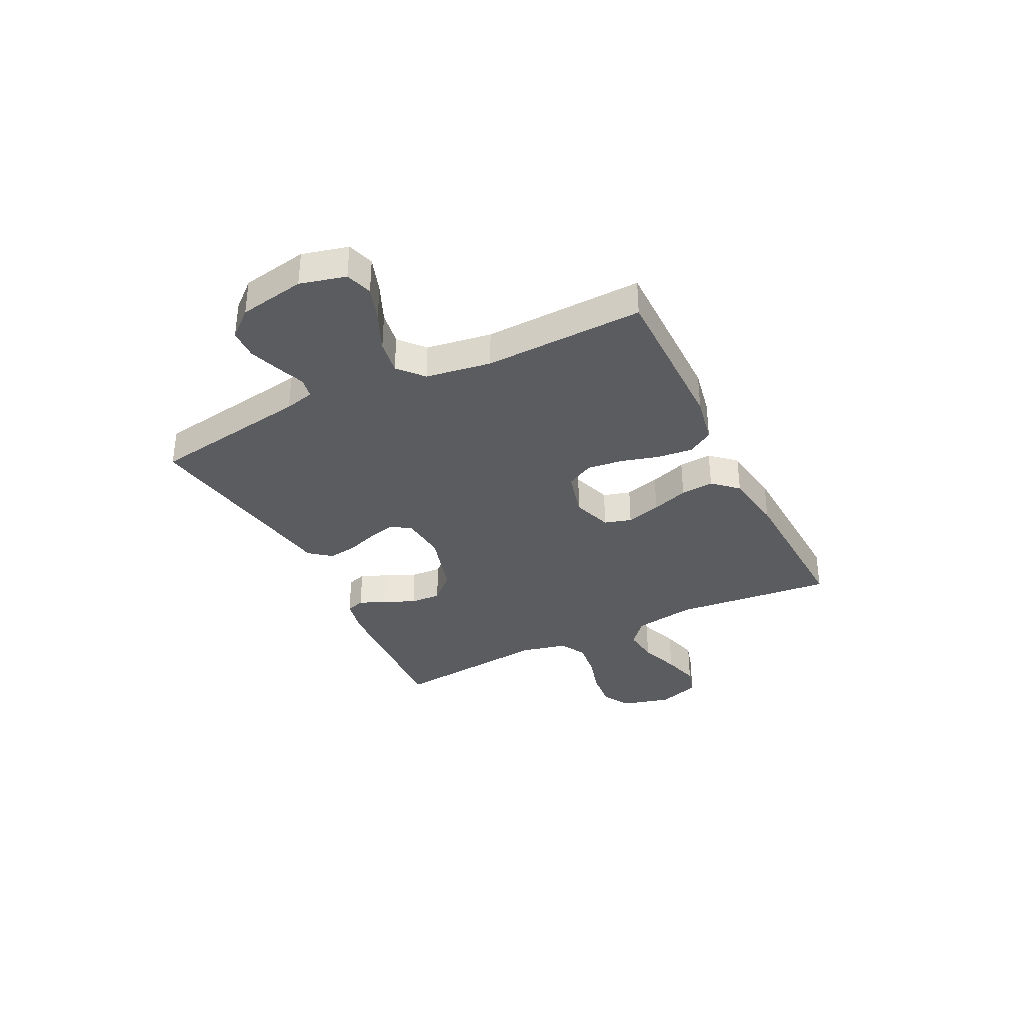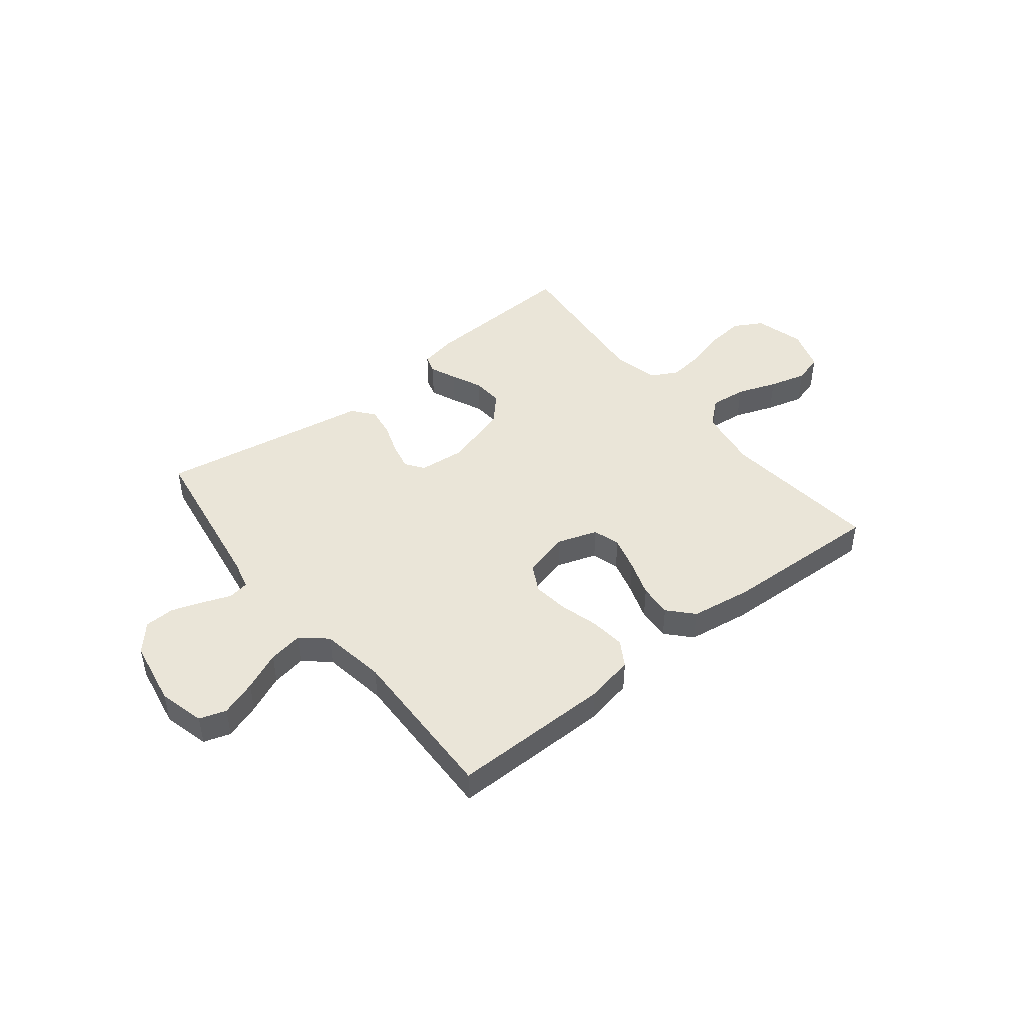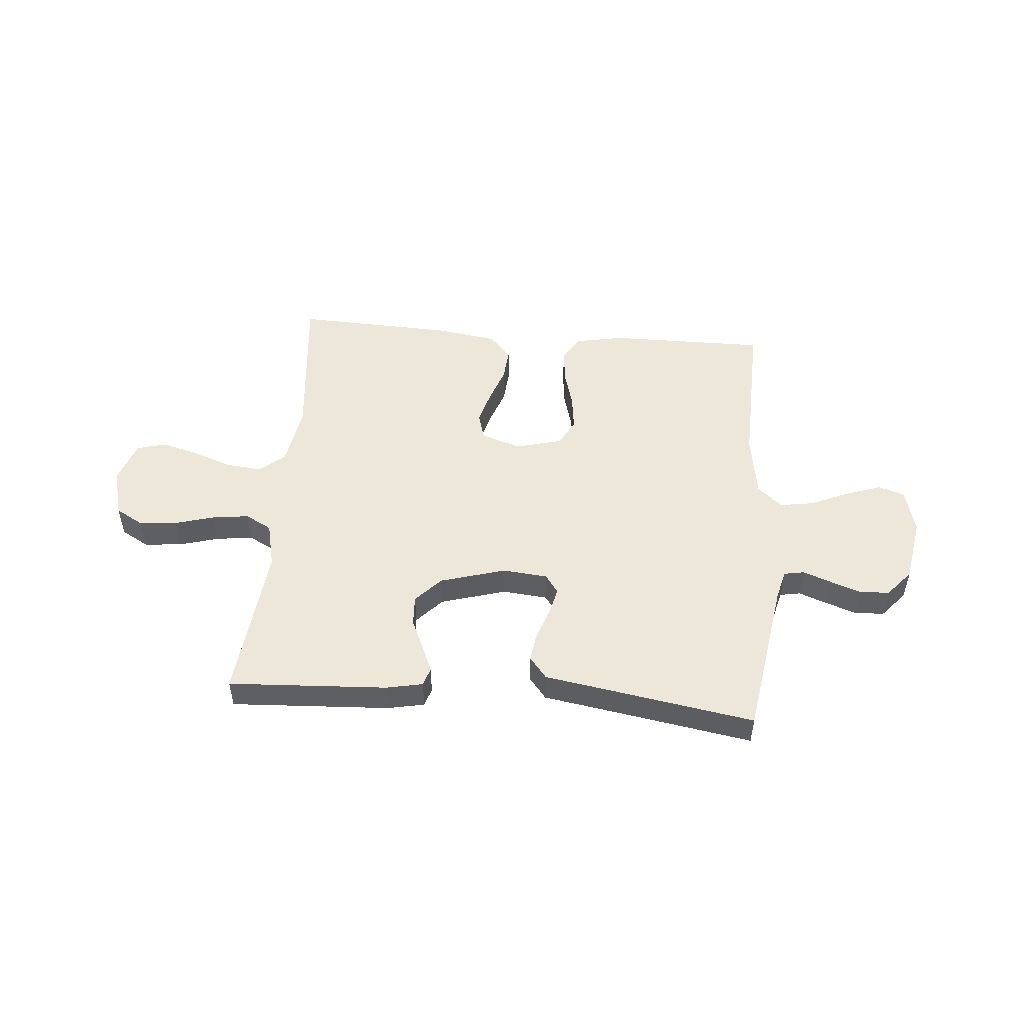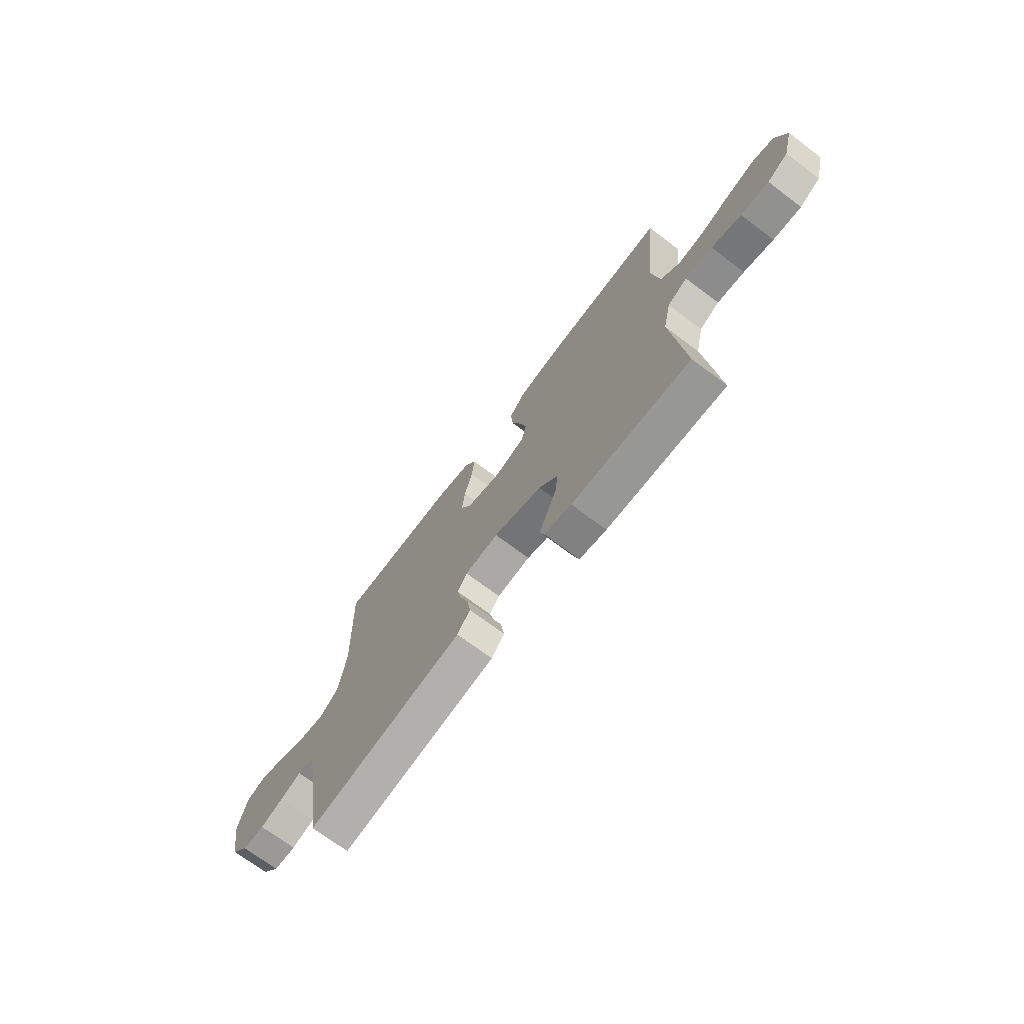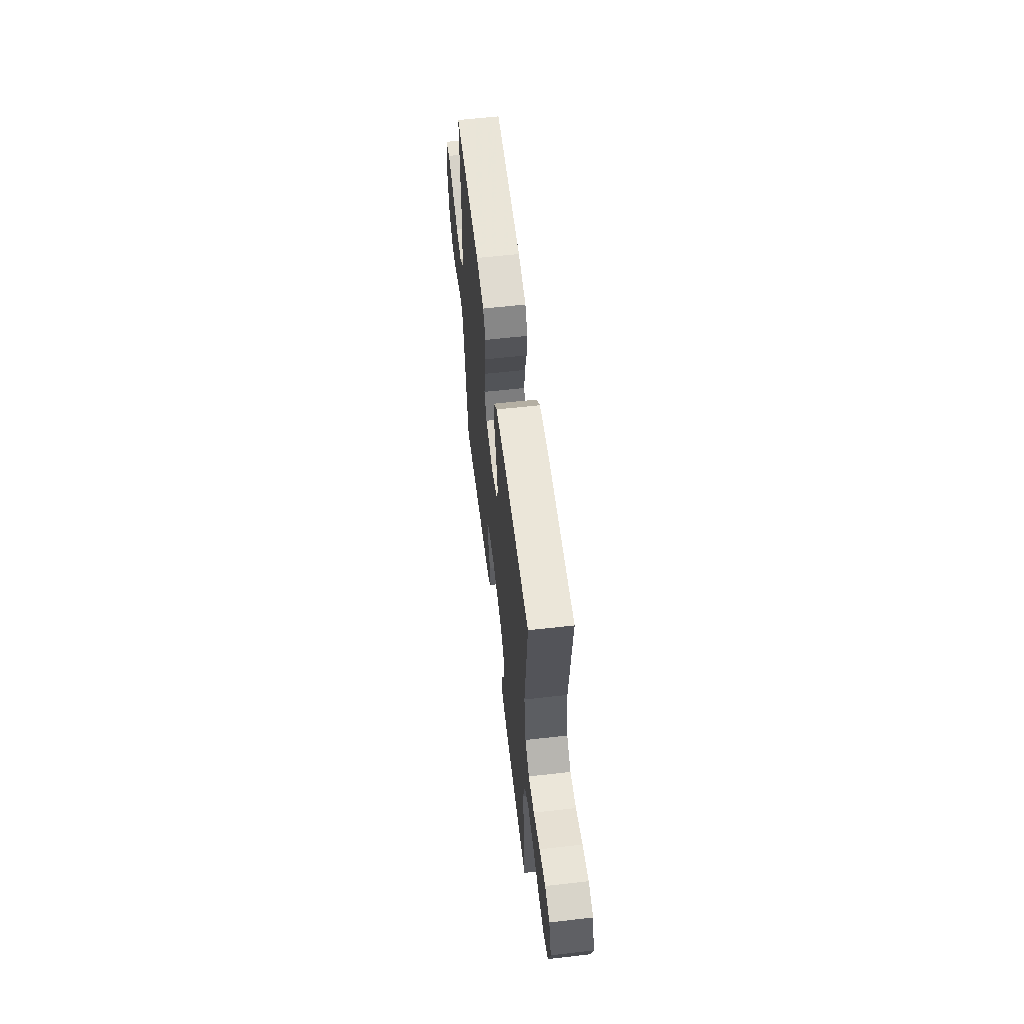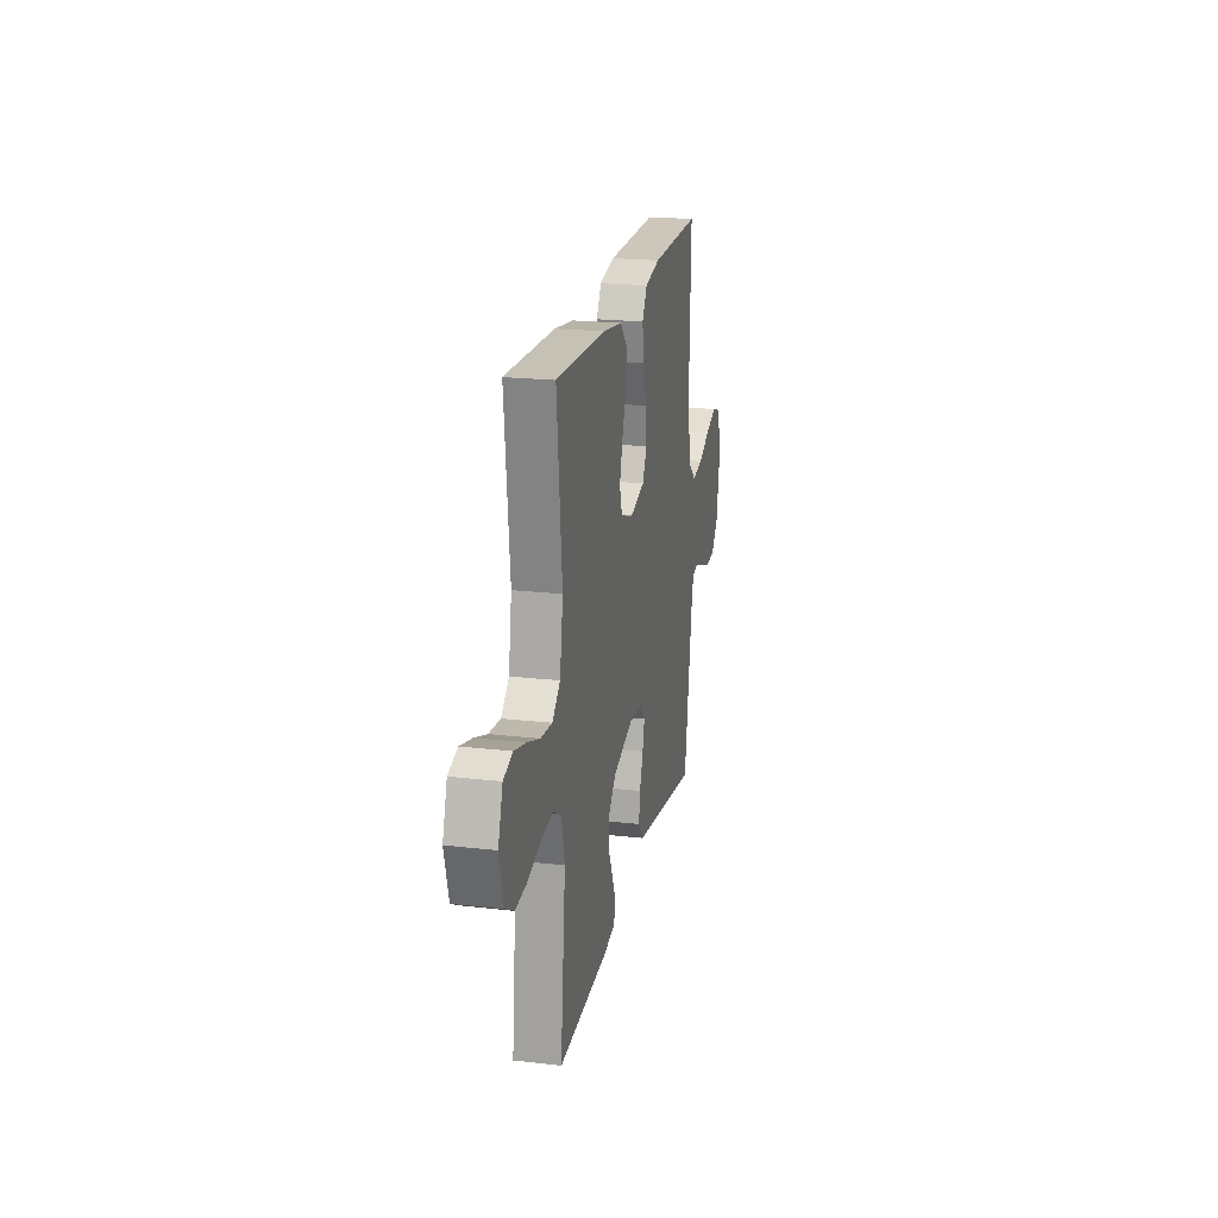
<metadata>
{"format":"obj","ext":"obj","renderer":"f3d","projection":"perspective","resolution":1024,"background":"white","views":[{"elev":-34.8,"azim":-63.5,"up":"+Y"},{"elev":45.3,"azim":-38.6,"up":"+Y"},{"elev":50.2,"azim":-175.2,"up":"+Y"},{"elev":-70.8,"azim":53.0,"up":"+Z"},{"elev":59.3,"azim":83.3,"up":"+Z"},{"elev":20.9,"azim":101.7,"up":"+Z"}]}
</metadata>
<code>
v -0.5 0.07 0.5
v -0.2 0.07 0.498
v -0.109 0.07 0.48
v -0.08 0.07 0.432
v -0.087 0.07 0.366
v -0.107 0.07 0.294
v -0.115 0.07 0.227
v -0.088 0.07 0.176
v 0 0.07 0.153
v 0.075 0.07 0.178
v 0.09 0.07 0.229
v 0.072 0.07 0.294
v 0.048 0.07 0.363
v 0.043 0.07 0.425
v 0.085 0.07 0.471
v 0.2 0.07 0.488
v 0.5 0.07 0.5
v 0.47 0.07 0.2
v 0.489 0.07 0.084
v 0.537 0.07 0.043
v 0.605 0.07 0.05
v 0.68 0.07 0.077
v 0.75 0.07 0.096
v 0.805 0.07 0.08
v 0.832 0.07 0
v 0.807 0.07 -0.093
v 0.754 0.07 -0.123
v 0.683 0.07 -0.116
v 0.608 0.07 -0.095
v 0.539 0.07 -0.086
v 0.489 0.07 -0.113
v 0.469 0.07 -0.2
v 0.5 0.07 -0.5
v 0.2 0.07 -0.484
v 0.131 0.07 -0.47
v 0.12 0.07 -0.435
v 0.141 0.07 -0.385
v 0.167 0.07 -0.327
v 0.17 0.07 -0.269
v 0.123 0.07 -0.219
v 0 0.07 -0.183
v -0.085 0.07 -0.191
v -0.11 0.07 -0.226
v -0.098 0.07 -0.278
v -0.077 0.07 -0.338
v -0.069 0.07 -0.393
v -0.102 0.07 -0.434
v -0.2 0.07 -0.45
v -0.5 0.07 -0.5
v -0.547 0.07 -0.2
v -0.561 0.07 -0.144
v -0.6 0.07 -0.137
v -0.653 0.07 -0.157
v -0.711 0.07 -0.177
v -0.767 0.07 -0.175
v -0.811 0.07 -0.124
v -0.833 0.07 0
v -0.811 0.07 0.086
v -0.761 0.07 0.102
v -0.694 0.07 0.079
v -0.622 0.07 0.047
v -0.557 0.07 0.036
v -0.51 0.07 0.077
v -0.491 0.07 0.2
v -0.5 0 0.5
v -0.2 0 0.498
v -0.109 0 0.48
v -0.08 0 0.432
v -0.087 0 0.366
v -0.107 0 0.294
v -0.115 0 0.227
v -0.088 0 0.176
v 0 0 0.153
v 0.075 0 0.178
v 0.09 0 0.229
v 0.072 0 0.294
v 0.048 0 0.363
v 0.043 0 0.425
v 0.085 0 0.471
v 0.2 0 0.488
v 0.5 0 0.5
v 0.47 0 0.2
v 0.489 0 0.084
v 0.537 0 0.043
v 0.605 0 0.05
v 0.68 0 0.077
v 0.75 0 0.096
v 0.805 0 0.08
v 0.832 0 0
v 0.807 0 -0.093
v 0.754 0 -0.123
v 0.683 0 -0.116
v 0.608 0 -0.095
v 0.539 0 -0.086
v 0.489 0 -0.113
v 0.469 0 -0.2
v 0.5 0 -0.5
v 0.2 0 -0.484
v 0.131 0 -0.47
v 0.12 0 -0.435
v 0.141 0 -0.385
v 0.167 0 -0.327
v 0.17 0 -0.269
v 0.123 0 -0.219
v 0 0 -0.183
v -0.085 0 -0.191
v -0.11 0 -0.226
v -0.098 0 -0.278
v -0.077 0 -0.338
v -0.069 0 -0.393
v -0.102 0 -0.434
v -0.2 0 -0.45
v -0.5 0 -0.5
v -0.547 0 -0.2
v -0.561 0 -0.144
v -0.6 0 -0.137
v -0.653 0 -0.157
v -0.711 0 -0.177
v -0.767 0 -0.175
v -0.811 0 -0.124
v -0.833 0 0
v -0.811 0 0.086
v -0.761 0 0.102
v -0.694 0 0.079
v -0.622 0 0.047
v -0.557 0 0.036
v -0.51 0 0.077
v -0.491 0 0.2
f 59 60 61
f 58 59 61
f 57 58 61
f 56 57 61
f 55 56 61
f 54 55 61
f 53 54 61
f 52 53 61
f 51 52 61 62
f 50 51 62 63
f 50 63 64
f 49 50 64
f 48 49 64
f 48 64 1
f 47 48 1
f 46 47 1
f 45 46 1
f 44 45 1
f 36 37 38
f 35 36 38
f 34 35 38
f 33 34 38
f 32 33 38
f 31 32 38 39
f 30 31 39 40
f 27 28 29
f 26 27 29
f 25 26 29
f 24 25 29
f 23 24 29
f 22 23 29
f 21 22 29
f 20 21 29 30
f 30 40 41
f 20 30 41
f 19 20 41
f 16 17 18
f 15 16 18
f 14 15 18
f 13 14 18
f 12 13 18
f 11 12 18 19
f 4 5 6
f 3 4 6
f 2 3 6
f 1 2 6
f 1 6 7
f 43 44 1
f 1 7 8
f 43 1 8
f 42 43 8
f 41 42 8 9
f 10 11 19 41
f 9 10 41
f 125 124 123
f 125 123 122
f 125 122 121
f 125 121 120
f 125 120 119
f 125 119 118
f 125 118 117
f 125 117 116
f 126 125 116 115
f 127 126 115 114
f 128 127 114
f 128 114 113
f 128 113 112
f 65 128 112
f 65 112 111
f 65 111 110
f 65 110 109
f 65 109 108
f 102 101 100
f 102 100 99
f 102 99 98
f 102 98 97
f 102 97 96
f 103 102 96 95
f 104 103 95 94
f 93 92 91
f 93 91 90
f 93 90 89
f 93 89 88
f 93 88 87
f 93 87 86
f 93 86 85
f 94 93 85 84
f 105 104 94
f 105 94 84
f 105 84 83
f 82 81 80
f 82 80 79
f 82 79 78
f 82 78 77
f 82 77 76
f 83 82 76 75
f 70 69 68
f 70 68 67
f 70 67 66
f 70 66 65
f 71 70 65
f 65 108 107
f 72 71 65
f 72 65 107
f 72 107 106
f 73 72 106 105
f 105 83 75 74
f 105 74 73
f 1 65 66 2
f 2 66 67 3
f 3 67 68 4
f 4 68 69 5
f 5 69 70 6
f 6 70 71 7
f 7 71 72 8
f 8 72 73 9
f 9 73 74 10
f 10 74 75 11
f 11 75 76 12
f 12 76 77 13
f 13 77 78 14
f 14 78 79 15
f 15 79 80 16
f 16 80 81 17
f 17 81 82 18
f 18 82 83 19
f 19 83 84 20
f 20 84 85 21
f 21 85 86 22
f 22 86 87 23
f 23 87 88 24
f 24 88 89 25
f 25 89 90 26
f 26 90 91 27
f 27 91 92 28
f 28 92 93 29
f 29 93 94 30
f 30 94 95 31
f 31 95 96 32
f 32 96 97 33
f 33 97 98 34
f 34 98 99 35
f 35 99 100 36
f 36 100 101 37
f 37 101 102 38
f 38 102 103 39
f 39 103 104 40
f 40 104 105 41
f 41 105 106 42
f 42 106 107 43
f 43 107 108 44
f 44 108 109 45
f 45 109 110 46
f 46 110 111 47
f 47 111 112 48
f 48 112 113 49
f 49 113 114 50
f 50 114 115 51
f 51 115 116 52
f 52 116 117 53
f 53 117 118 54
f 54 118 119 55
f 55 119 120 56
f 56 120 121 57
f 57 121 122 58
f 58 122 123 59
f 59 123 124 60
f 60 124 125 61
f 61 125 126 62
f 62 126 127 63
f 63 127 128 64
f 64 128 65 1

</code>
